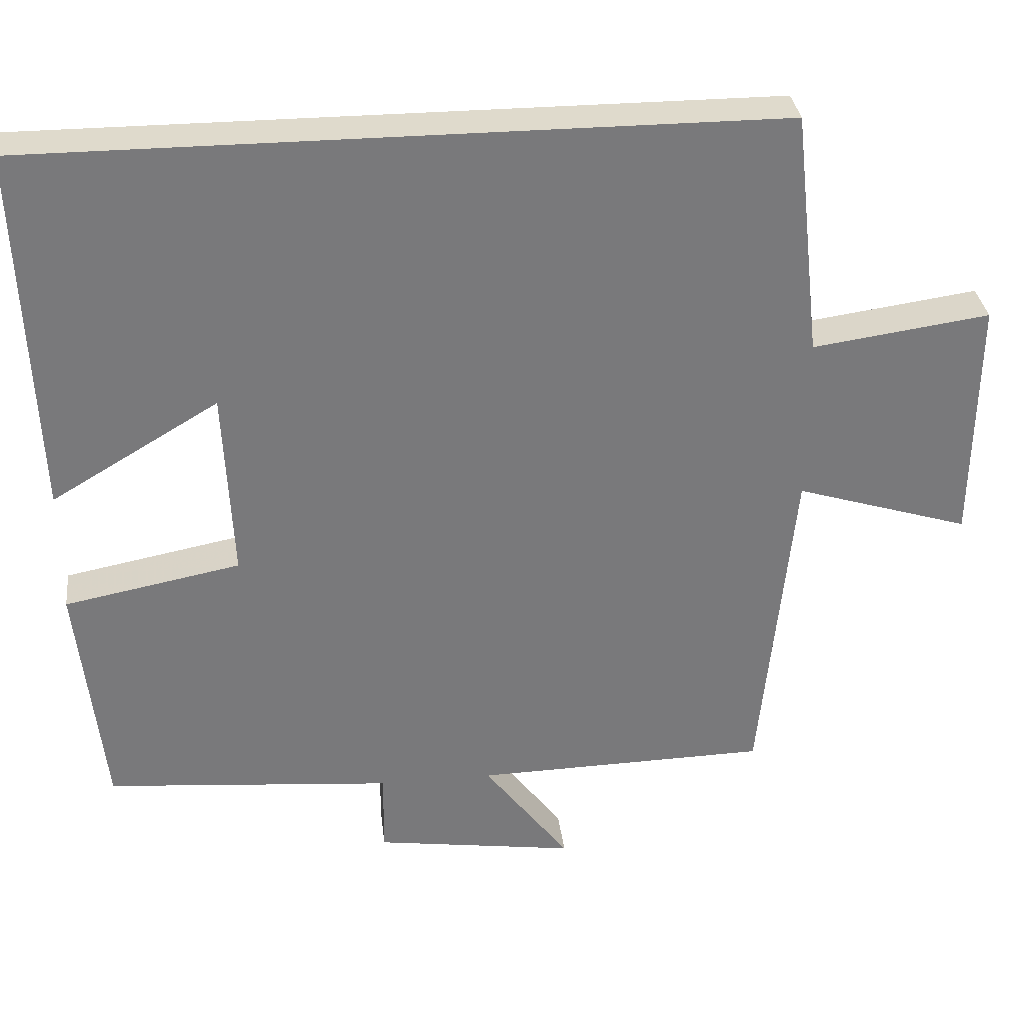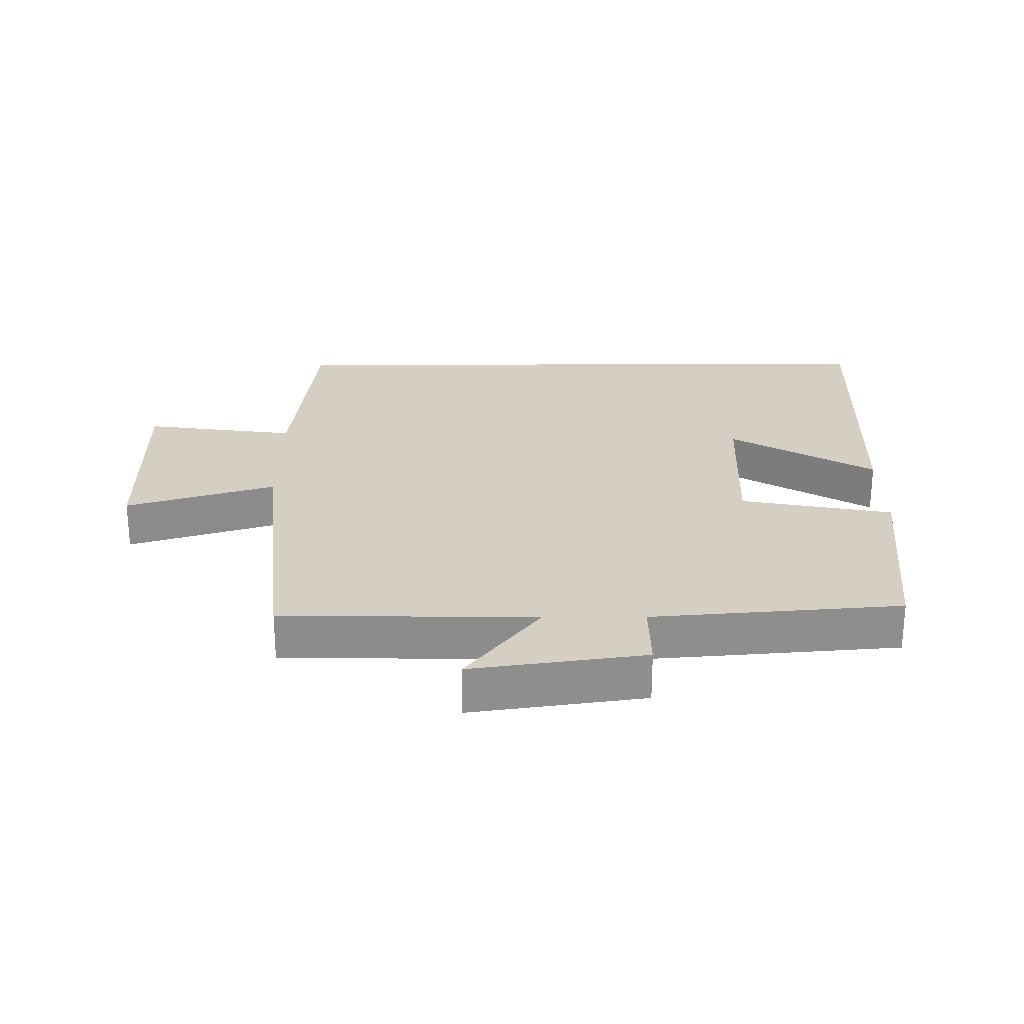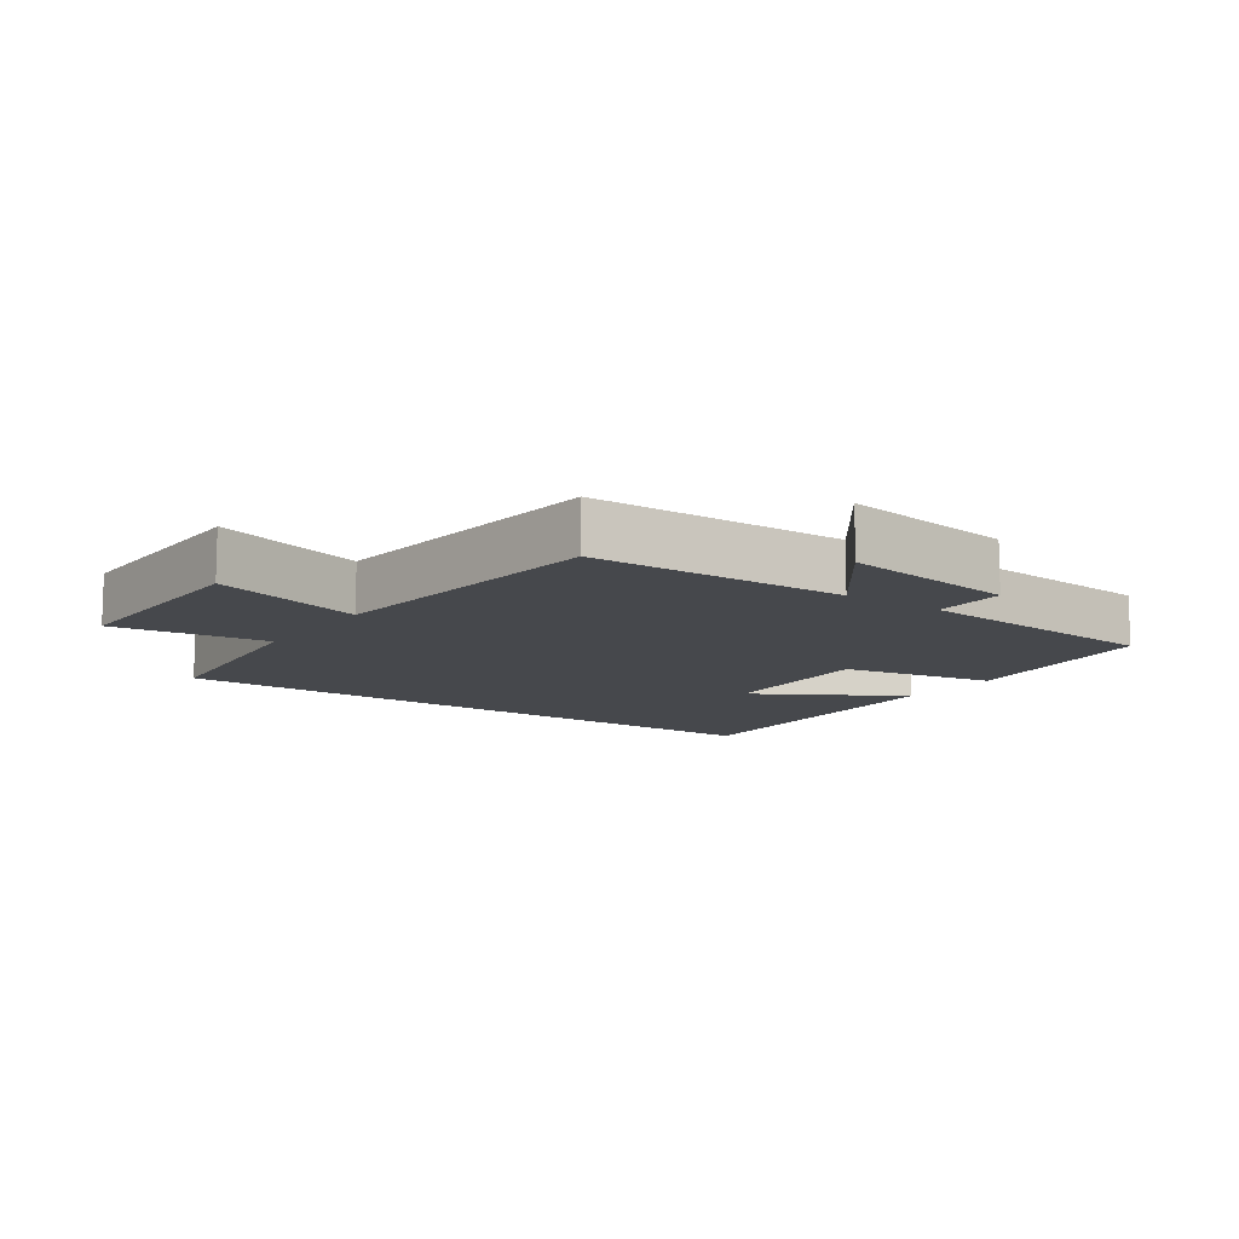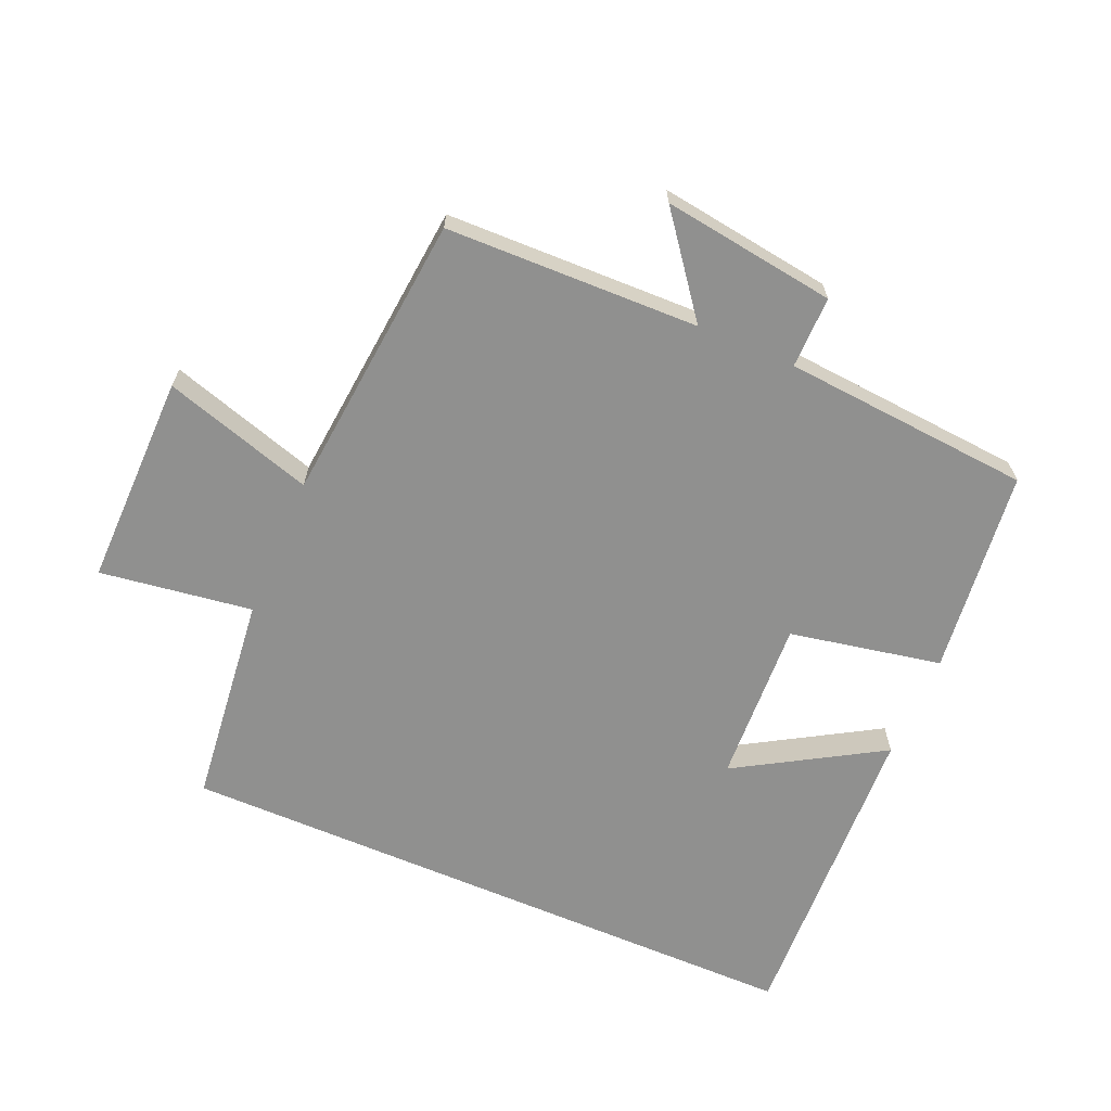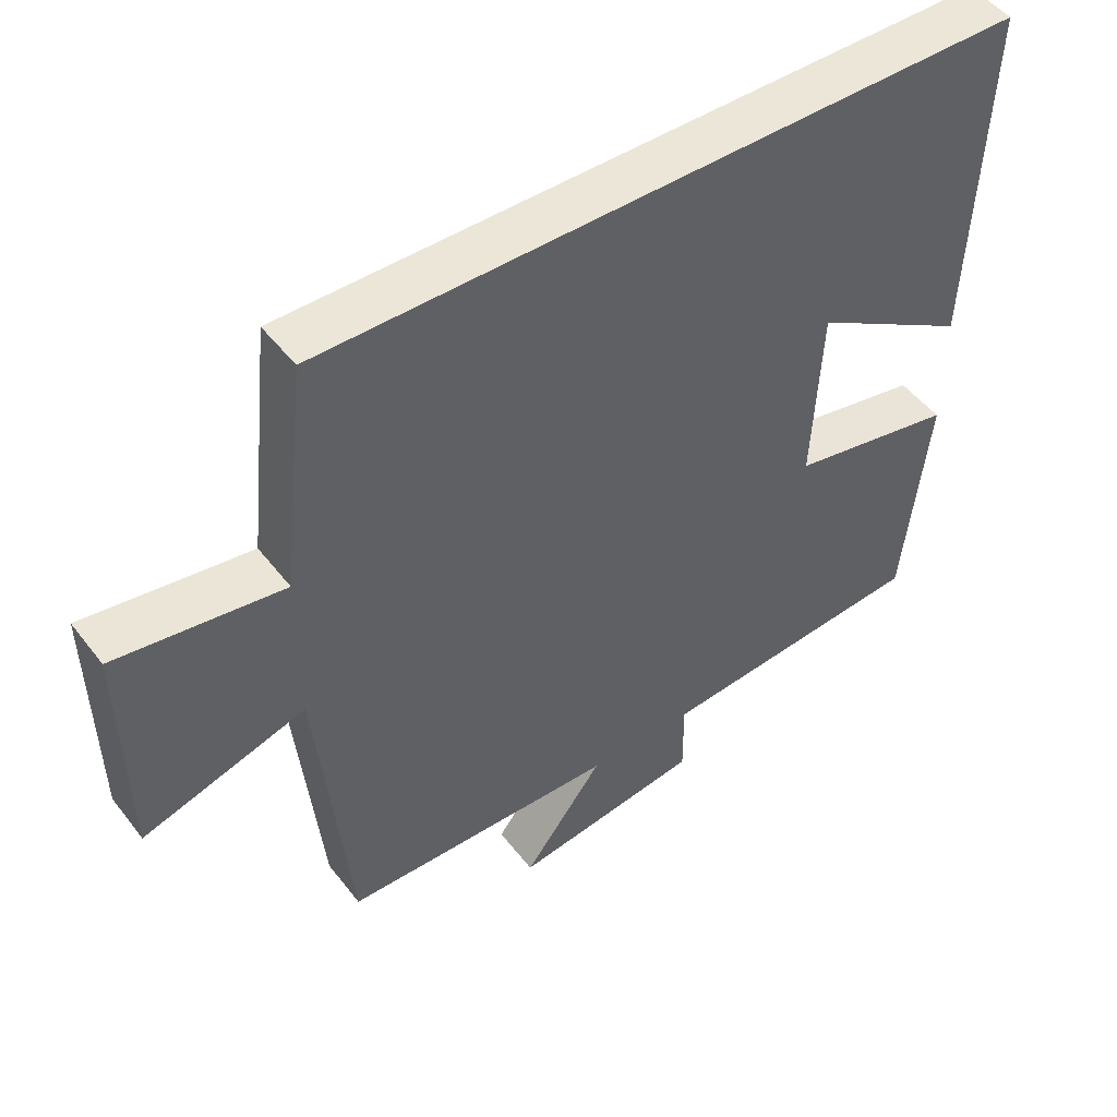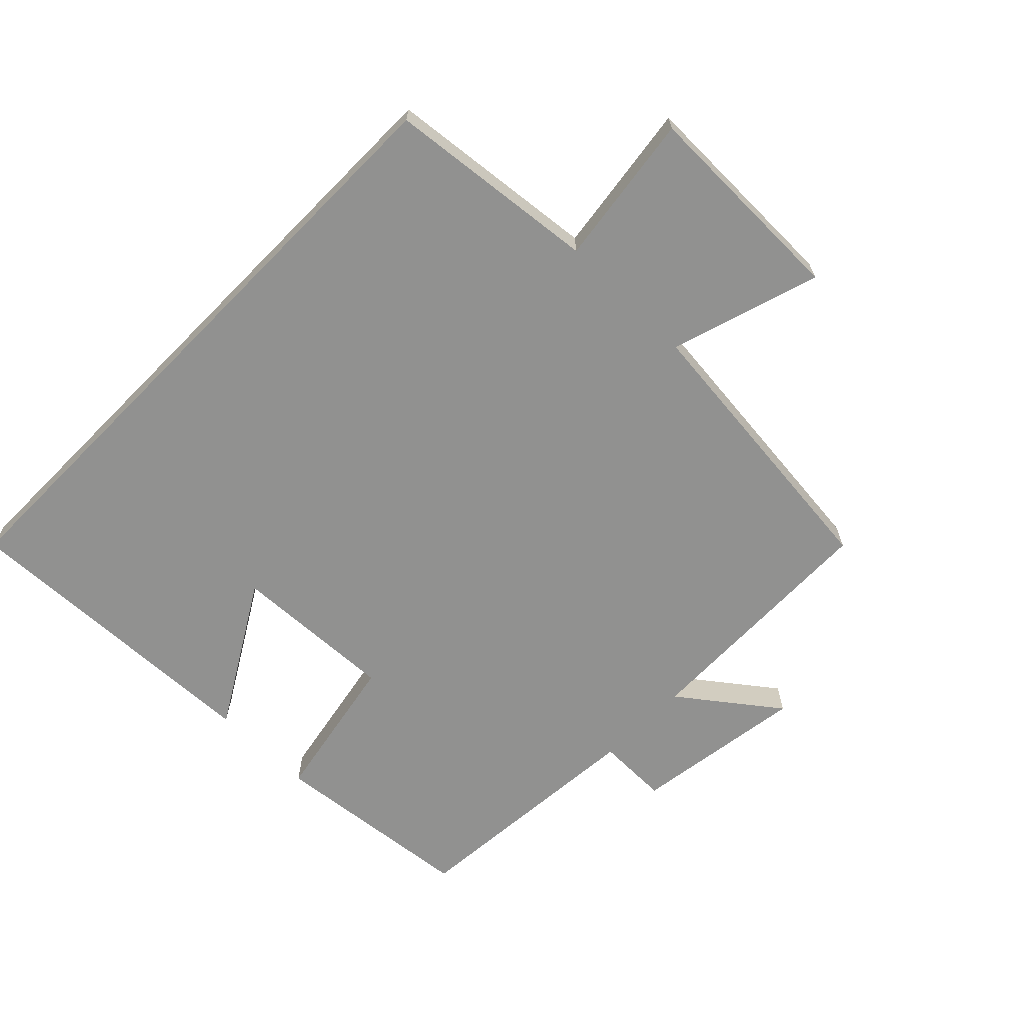
<metadata>
{"format":"obj","ext":"obj","renderer":"f3d","projection":"perspective","resolution":1024,"background":"white","views":[{"elev":32.5,"azim":-6.7,"up":"+Z"},{"elev":25.6,"azim":179.5,"up":"+Y"},{"elev":-11.3,"azim":144.7,"up":"+Y"},{"elev":-65.5,"azim":156.8,"up":"+Y"},{"elev":48.9,"azim":144.1,"up":"+Z"},{"elev":-66.0,"azim":45.4,"up":"+Y"}]}
</metadata>
<code>
v 0.464 0.07 0.5
v 0.5 0.07 0.175
v 0.734 0.07 0.208
v 0.73 0.07 -0.118
v 0.5 0.07 -0.047
v 0.456 0.07 -0.491
v 0.068 0.07 -0.5
v 0.181 0.07 -0.648
v -0.085 0.07 -0.61
v -0.084 0.07 -0.5
v -0.465 0.07 -0.469
v -0.5 0.07 -0.154
v -0.267 0.07 -0.109
v -0.279 0.07 0.143
v -0.5 0.07 0.012
v -0.52 0.07 0.5
v 0.464 0 0.5
v 0.5 0 0.175
v 0.734 0 0.208
v 0.73 0 -0.118
v 0.5 0 -0.047
v 0.456 0 -0.491
v 0.068 0 -0.5
v 0.181 0 -0.648
v -0.085 0 -0.61
v -0.084 0 -0.5
v -0.465 0 -0.469
v -0.5 0 -0.154
v -0.267 0 -0.109
v -0.279 0 0.143
v -0.5 0 0.012
v -0.52 0 0.5
f 14 15 16
f 14 16 1 2
f 13 14 2
f 10 11 12 13
f 10 13 2 3
f 7 8 9 10
f 5 6 7 10
f 5 10 3
f 3 4 5
f 32 31 30
f 18 17 32 30
f 18 30 29
f 29 28 27 26
f 19 18 29 26
f 26 25 24 23
f 26 23 22 21
f 19 26 21
f 21 20 19
f 1 17 18 2
f 2 18 19 3
f 3 19 20 4
f 4 20 21 5
f 5 21 22 6
f 6 22 23 7
f 7 23 24 8
f 8 24 25 9
f 9 25 26 10
f 10 26 27 11
f 11 27 28 12
f 12 28 29 13
f 13 29 30 14
f 14 30 31 15
f 15 31 32 16
f 16 32 17 1

</code>
